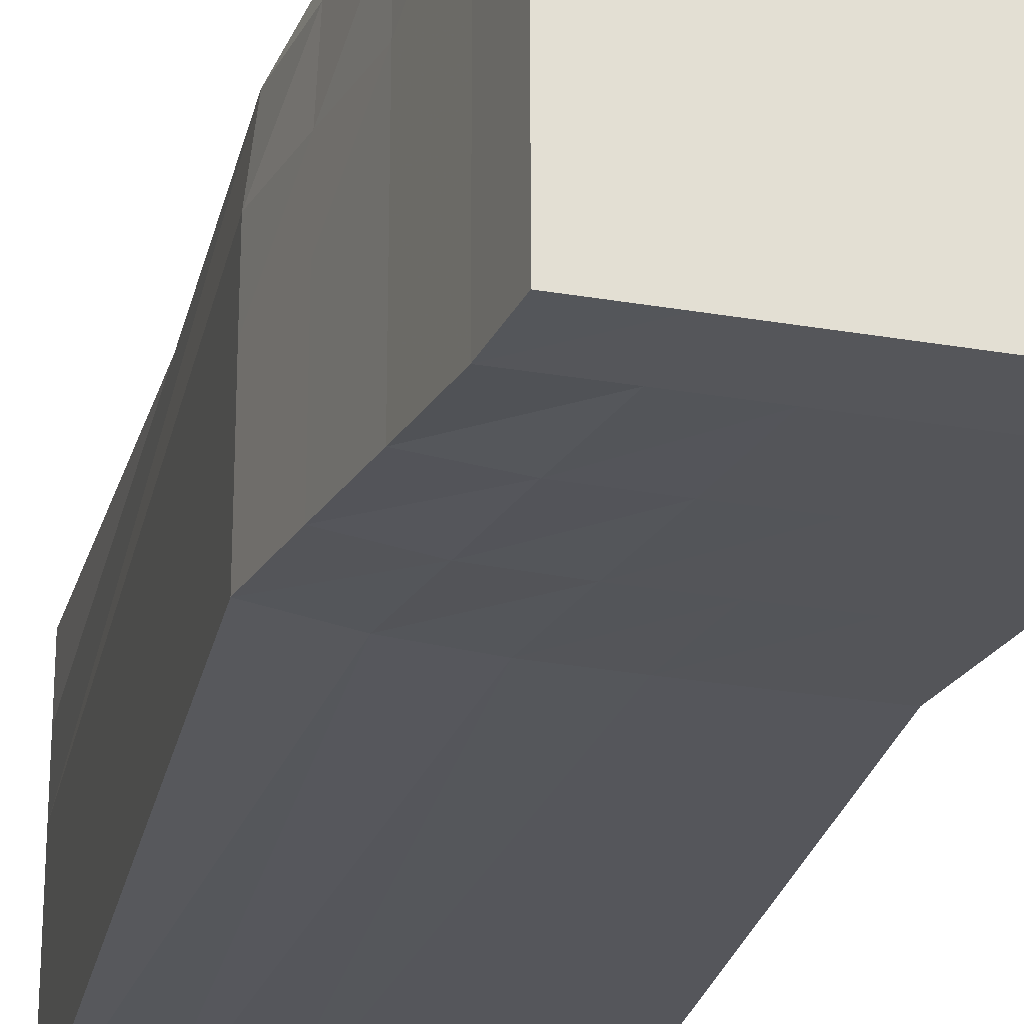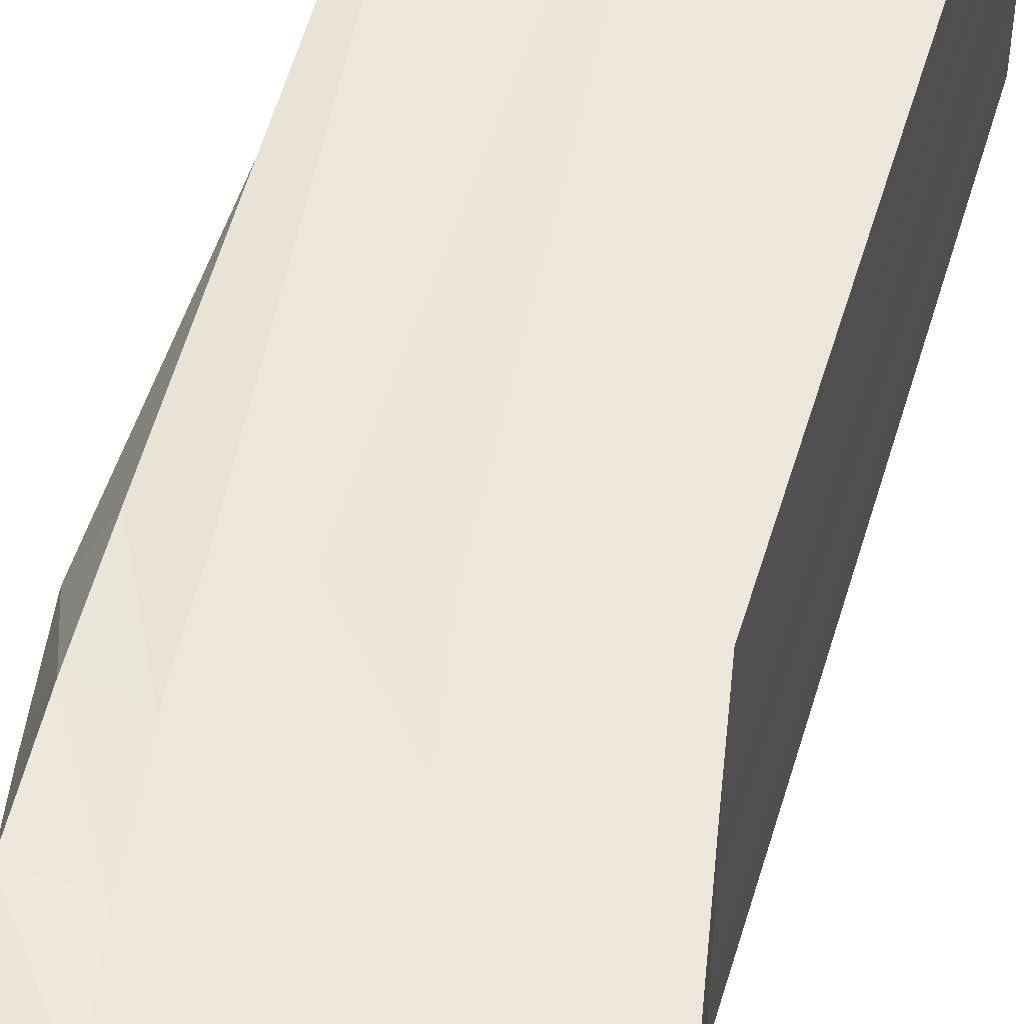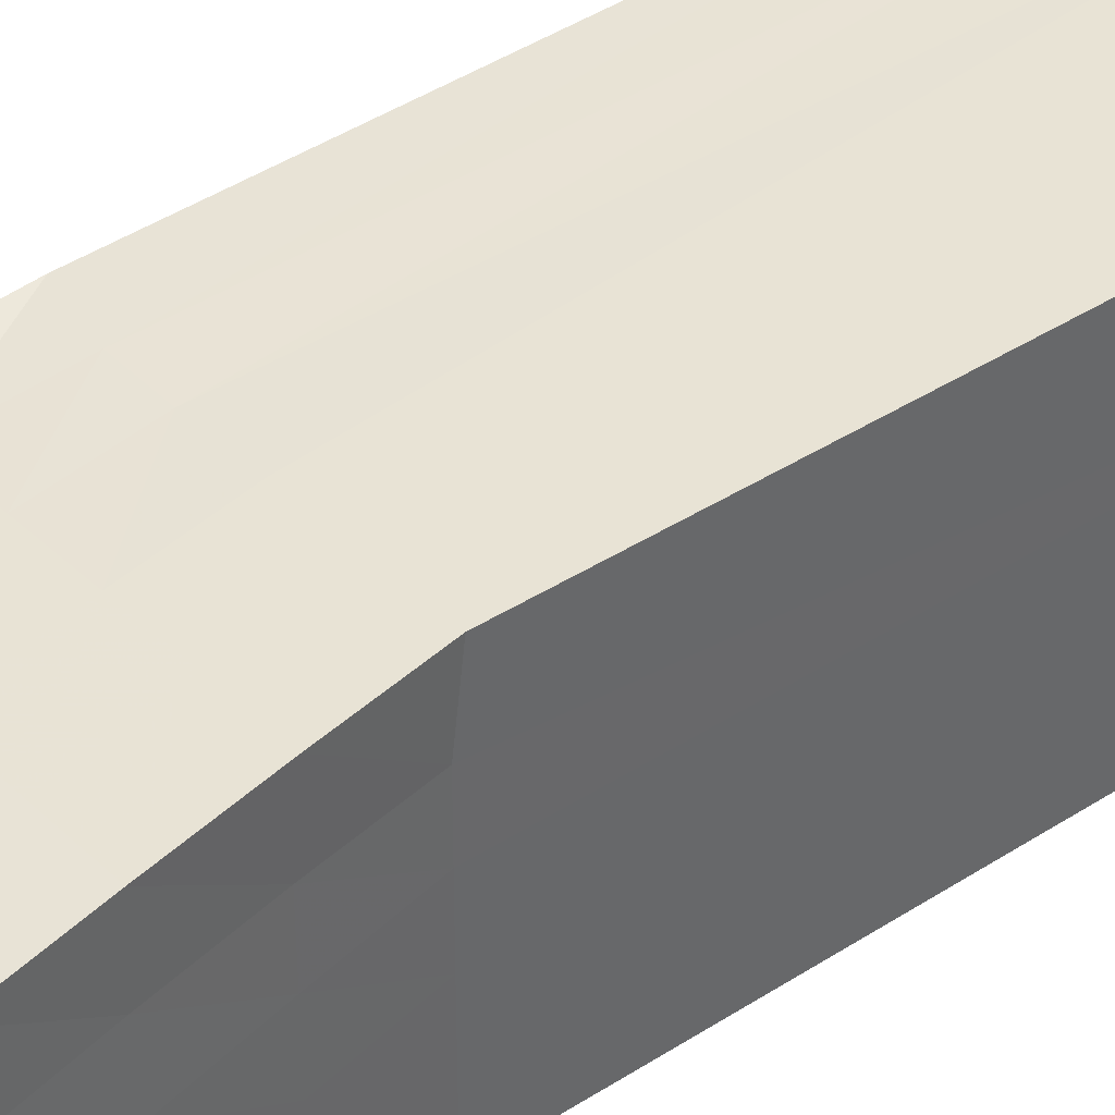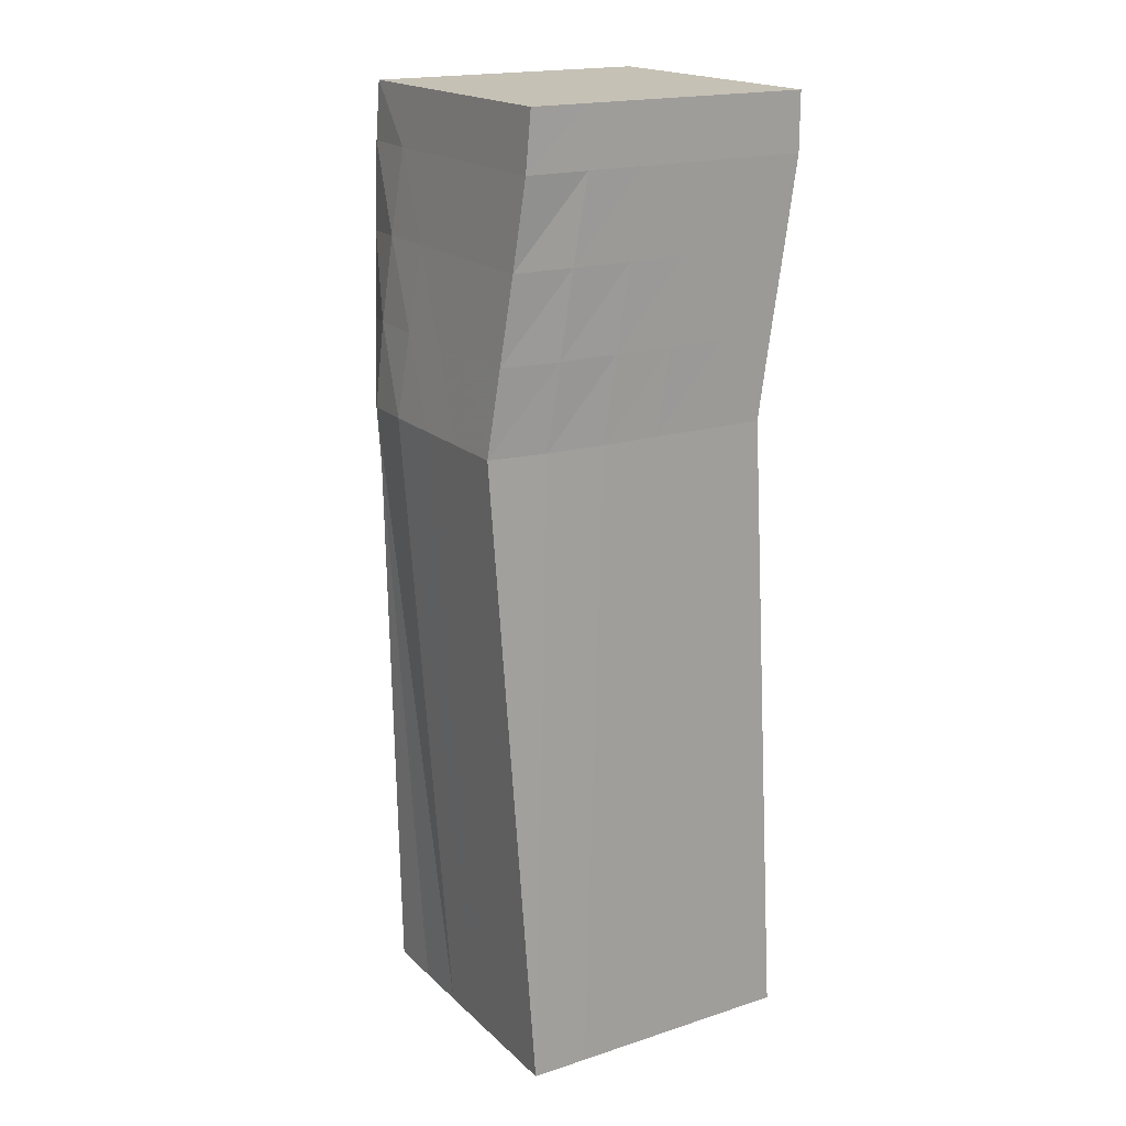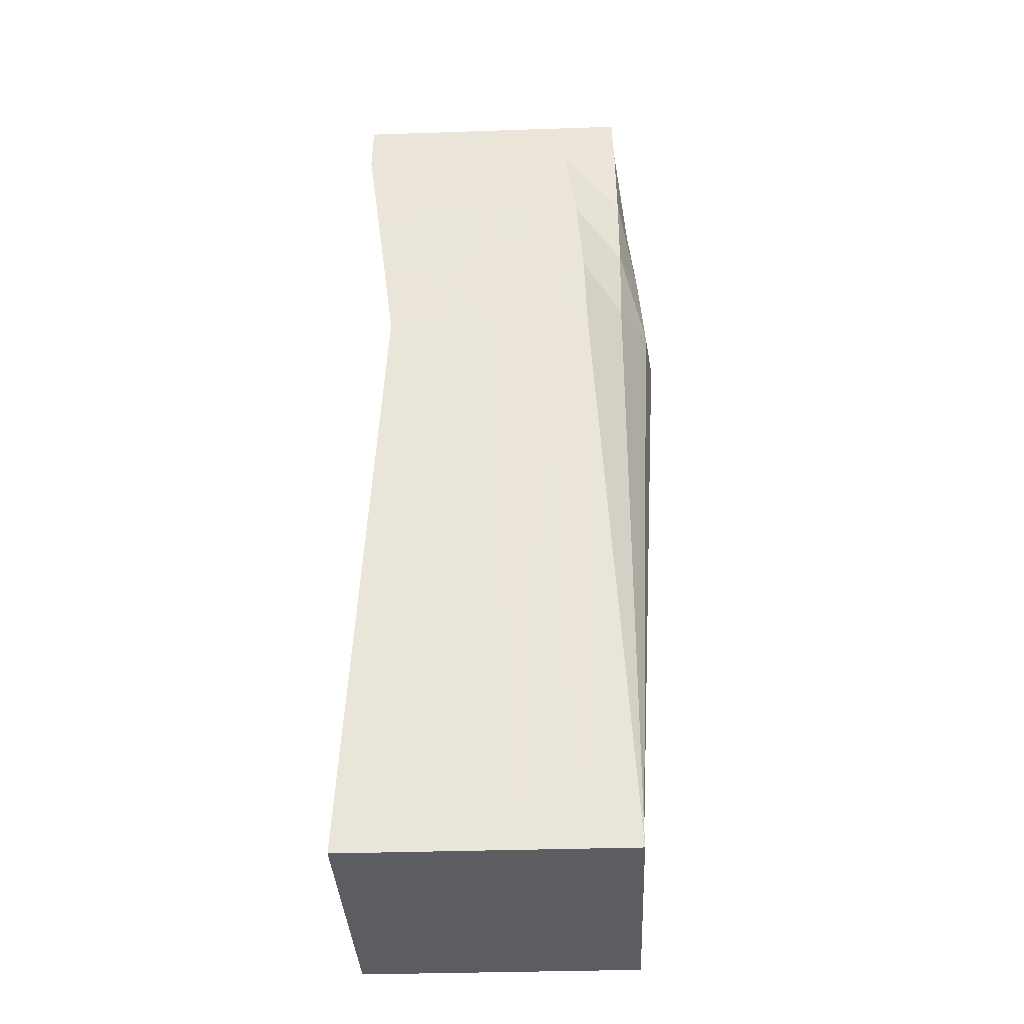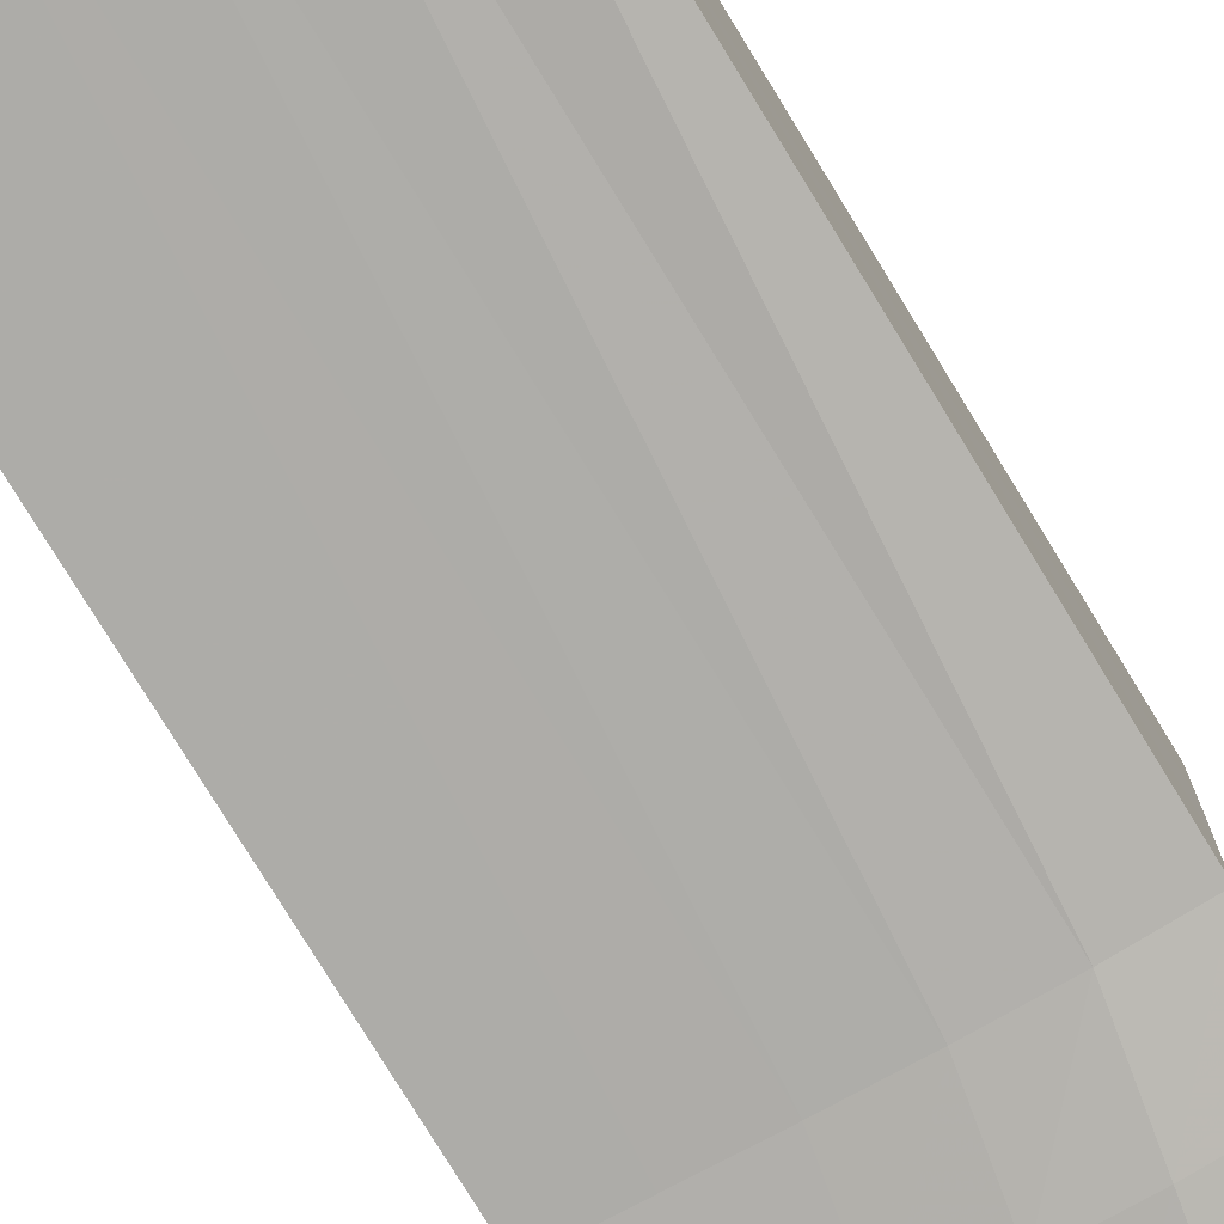
<metadata>
{"format":"obj","ext":"obj","renderer":"f3d","projection":"perspective","resolution":1024,"background":"white","views":[{"elev":-25.8,"azim":164.4,"up":"+Z"},{"elev":51.0,"azim":-166.9,"up":"+Z"},{"elev":41.3,"azim":-131.4,"up":"+Z"},{"elev":18.8,"azim":148.6,"up":"+Y"},{"elev":-36.0,"azim":2.5,"up":"+Y"},{"elev":-77.1,"azim":28.2,"up":"+Z"}]}
</metadata>
<code>
v -1 -3.3 -1
v -0.6 -3.3 -1
v -0.2 -3.3 -1
v 0.2 -3.3 -1
v 0.6 -3.3 -1
v 1 -3.3 -1
v -0.7642 1.148 -0.9639
v -0.3642 1.148 -0.9639
v 0.04146 1.15 -0.9621
v 0.4467 1.149 -0.9575
v 0.8524 1.148 -0.9315
v 1.249 1.144 -0.8681
v -0.8404 1.733 -0.9764
v -0.4404 1.733 -0.9764
v -0.04045 1.733 -0.9764
v 0.3666 1.734 -0.9745
v 0.7751 1.731 -0.9623
v 1.174 1.728 -0.9062
v -0.9207 2.316 -0.9886
v -0.5207 2.316 -0.9886
v -0.1207 2.316 -0.9886
v 0.2793 2.316 -0.9886
v 0.6949 2.316 -0.9857
v 1.101 2.311 -0.9476
v -1 2.9 -1
v -0.6 2.9 -1
v -0.2 2.9 -1
v 0.2 2.9 -1
v 0.6 2.9 -1
v 1.038 2.899 -0.9997
v -1 3.3 -1
v -0.6 3.3 -1
v -0.2 3.3 -1
v 0.2 3.3 -1
v 0.6 3.3 -1
v 1 3.3 -1
v -1 -3.3 -0.6
v -0.6 -3.3 -0.6
v -0.2 -3.3 -0.6
v 0.2 -3.3 -0.6
v 0.6 -3.3 -0.6
v 1 -3.3 -0.6
v -0.7642 1.148 -0.5639
v -0.3642 1.148 -0.5639
v 0.04147 1.15 -0.5621
v 0.448 1.151 -0.557
v 0.8524 1.148 -0.5315
v 1.249 1.144 -0.4681
v -0.8404 1.733 -0.5764
v -0.4404 1.733 -0.5764
v -0.04045 1.733 -0.5764
v 0.3666 1.734 -0.5745
v 0.7752 1.731 -0.5624
v 1.174 1.728 -0.5063
v -0.9207 2.316 -0.5886
v -0.5207 2.316 -0.5886
v -0.1207 2.316 -0.5886
v 0.2793 2.316 -0.5886
v 0.6949 2.316 -0.5857
v 1.101 2.311 -0.5476
v -1 2.9 -0.6
v -0.6 2.9 -0.6
v -0.2 2.9 -0.6
v 0.2 2.9 -0.6
v 0.6 2.9 -0.6
v 1.038 2.899 -0.5997
v -1 3.3 -0.6
v -0.6 3.3 -0.6
v -0.2 3.3 -0.6
v 0.2 3.3 -0.6
v 0.6 3.3 -0.6
v 1 3.3 -0.6
v -1 -3.3 -0.2
v -0.6 -3.3 -0.2
v -0.2 -3.3 -0.2
v 0.2 -3.3 -0.2
v 0.6 -3.3 -0.2
v 1 -3.3 -0.2
v -0.764 1.148 -0.1635
v -0.364 1.148 -0.1635
v 0.04164 1.15 -0.1618
v 0.4484 1.151 -0.1565
v 0.8531 1.148 -0.1292
v 1.25 1.145 -0.06543
v -0.8404 1.733 -0.1764
v -0.4404 1.733 -0.1764
v -0.04045 1.733 -0.1764
v 0.3666 1.734 -0.1745
v 0.7752 1.731 -0.1623
v 1.174 1.728 -0.1063
v -0.9207 2.316 -0.1886
v -0.5207 2.316 -0.1886
v -0.1207 2.316 -0.1886
v 0.2793 2.316 -0.1886
v 0.6949 2.316 -0.1857
v 1.101 2.311 -0.1476
v -1 2.9 -0.2
v -0.6 2.9 -0.2
v -0.2 2.9 -0.2
v 0.2 2.9 -0.2
v 0.6 2.9 -0.2
v 1.038 2.899 -0.1997
v -1 3.3 -0.2
v -0.6 3.3 -0.2
v -0.2 3.3 -0.2
v 0.2 3.3 -0.2
v 0.6 3.3 -0.2
v 1 3.3 -0.2
v -1 -3.3 0.2
v -0.6 -3.3 0.2
v -0.2 -3.3 0.2
v 0.2 -3.3 0.2
v 0.6 -3.3 0.2
v 1 -3.3 0.2
v -0.7642 1.148 0.2364
v -0.3643 1.148 0.2364
v 0.04165 1.151 0.2374
v 0.4441 1.149 0.2409
v 0.8552 1.147 0.2686
v 1.249 1.145 0.3491
v -0.8395 1.734 0.2249
v -0.4395 1.734 0.2249
v -0.03958 1.734 0.2248
v 0.3671 1.734 0.2268
v 0.7765 1.731 0.2409
v 1.176 1.729 0.3016
v -0.9207 2.316 0.2114
v -0.5207 2.316 0.2114
v -0.1207 2.316 0.2114
v 0.2793 2.316 0.2114
v 0.6949 2.316 0.2144
v 1.101 2.311 0.2524
v -1 2.9 0.2
v -0.6 2.9 0.2
v -0.2 2.9 0.2
v 0.2 2.9 0.2
v 0.6 2.9 0.2
v 1.038 2.899 0.2003
v -1 3.3 0.2
v -0.6 3.3 0.2
v -0.2 3.3 0.2
v 0.2 3.3 0.2
v 0.6 3.3 0.2
v 1 3.3 0.2
v -1 -3.3 0.6
v -0.6 -3.3 0.6
v -0.2 -3.3 0.6
v 0.2 -3.3 0.6
v 0.6 -3.3 0.6
v 1 -3.3 0.6
v -0.7634 1.146 0.6108
v -0.3635 1.146 0.6109
v 0.04068 1.148 0.6109
v 0.439 1.148 0.6035
v 0.8349 1.144 0.6162
v 1.199 1.123 0.782
v -0.8374 1.733 0.6192
v -0.4374 1.733 0.6192
v -0.03748 1.733 0.6192
v 0.3681 1.733 0.6188
v 0.7703 1.732 0.6181
v 1.156 1.72 0.7283
v -0.9174 2.316 0.6168
v -0.5174 2.316 0.6168
v -0.1174 2.316 0.6168
v 0.2826 2.316 0.6168
v 0.6961 2.318 0.617
v 1.098 2.313 0.6729
v -1 2.9 0.6
v -0.6 2.9 0.6
v -0.2 2.9 0.6
v 0.2 2.9 0.6
v 0.6 2.9 0.6
v 1.038 2.899 0.6003
v -1 3.3 0.6
v -0.6 3.3 0.6
v -0.2 3.3 0.6
v 0.2 3.3 0.6
v 0.6 3.3 0.6
v 1 3.3 0.6
v -1 -3.3 1
v -0.6 -3.3 1
v -0.2 -3.3 1
v 0.2 -3.3 1
v 0.6 -3.3 1
v 1 -3.3 1
v -0.7659 1.094 1.044
v -0.3659 1.094 1.044
v 0.03674 1.095 1.043
v 0.4279 1.091 1.037
v 0.7492 1.085 1.041
v 1.004 1.072 1.143
v -0.8419 1.693 1.052
v -0.4419 1.693 1.052
v -0.04194 1.693 1.052
v 0.3624 1.693 1.051
v 0.7311 1.688 1.05
v 1.017 1.677 1.114
v -0.9211 2.296 1.05
v -0.5211 2.296 1.05
v -0.1211 2.296 1.05
v 0.2789 2.295 1.05
v 0.6865 2.295 1.049
v 1.018 2.284 1.077
v -1.001 2.901 1.039
v -0.6013 2.901 1.039
v -0.2013 2.901 1.039
v 0.1987 2.901 1.039
v 0.5987 2.901 1.038
v 1.012 2.899 1.038
v -1 3.3 1
v -0.6 3.3 1
v -0.2 3.3 1
v 0.2 3.3 1
v 0.6 3.3 1
v 1 3.3 1
f 1 2 37
f 37 2 38
f 2 3 38
f 38 3 39
f 3 4 39
f 39 4 40
f 4 5 40
f 40 5 41
f 5 6 41
f 41 6 42
f 37 38 73
f 73 38 74
f 38 39 74
f 74 39 75
f 39 40 75
f 75 40 76
f 40 41 76
f 76 41 77
f 41 42 77
f 77 42 78
f 73 74 109
f 109 74 110
f 74 75 110
f 110 75 111
f 75 76 111
f 111 76 112
f 76 77 112
f 112 77 113
f 77 78 113
f 113 78 114
f 109 110 145
f 145 110 146
f 110 111 146
f 146 111 147
f 111 112 147
f 147 112 148
f 112 113 148
f 148 113 149
f 113 114 149
f 149 114 150
f 145 146 181
f 181 146 182
f 146 147 182
f 182 147 183
f 147 148 183
f 183 148 184
f 148 149 184
f 184 149 185
f 149 150 185
f 185 150 186
f 31 67 32
f 32 67 68
f 32 68 33
f 33 68 69
f 33 69 34
f 34 69 70
f 34 70 35
f 35 70 71
f 35 71 36
f 36 71 72
f 67 103 68
f 68 103 104
f 68 104 69
f 69 104 105
f 69 105 70
f 70 105 106
f 70 106 71
f 71 106 107
f 71 107 72
f 72 107 108
f 103 139 104
f 104 139 140
f 104 140 105
f 105 140 141
f 105 141 106
f 106 141 142
f 106 142 107
f 107 142 143
f 107 143 108
f 108 143 144
f 139 175 140
f 140 175 176
f 140 176 141
f 141 176 177
f 141 177 142
f 142 177 178
f 142 178 143
f 143 178 179
f 143 179 144
f 144 179 180
f 175 211 176
f 176 211 212
f 176 212 177
f 177 212 213
f 177 213 178
f 178 213 214
f 178 214 179
f 179 214 215
f 179 215 180
f 180 215 216
f 1 7 2
f 2 7 8
f 2 8 3
f 3 8 9
f 3 9 4
f 4 9 10
f 4 10 5
f 5 10 11
f 5 11 6
f 6 11 12
f 7 13 8
f 8 13 14
f 8 14 9
f 9 14 15
f 9 15 10
f 10 15 16
f 10 16 11
f 11 16 17
f 11 17 12
f 12 17 18
f 13 19 14
f 14 19 20
f 14 20 15
f 15 20 21
f 15 21 16
f 16 21 22
f 16 22 17
f 17 22 23
f 17 23 18
f 18 23 24
f 19 25 20
f 20 25 26
f 20 26 21
f 21 26 27
f 21 27 22
f 22 27 28
f 22 28 23
f 23 28 29
f 23 29 24
f 24 29 30
f 25 31 26
f 26 31 32
f 26 32 27
f 27 32 33
f 27 33 28
f 28 33 34
f 28 34 29
f 29 34 35
f 29 35 30
f 30 35 36
f 181 182 187
f 182 188 187
f 182 183 188
f 183 189 188
f 183 184 189
f 184 190 189
f 184 185 190
f 185 191 190
f 185 186 191
f 186 192 191
f 187 188 193
f 188 194 193
f 188 189 194
f 189 195 194
f 189 190 195
f 190 196 195
f 190 191 196
f 191 197 196
f 191 192 197
f 192 198 197
f 193 194 199
f 194 200 199
f 194 195 200
f 195 201 200
f 195 196 201
f 196 202 201
f 196 197 202
f 197 203 202
f 197 198 203
f 198 204 203
f 199 200 205
f 200 206 205
f 200 201 206
f 201 207 206
f 201 202 207
f 202 208 207
f 202 203 208
f 203 209 208
f 203 204 209
f 204 210 209
f 205 206 211
f 206 212 211
f 206 207 212
f 207 213 212
f 207 208 213
f 208 214 213
f 208 209 214
f 209 215 214
f 209 210 215
f 210 216 215
f 1 43 7
f 1 37 43
f 7 49 13
f 7 43 49
f 13 55 19
f 13 49 55
f 19 61 25
f 19 55 61
f 25 67 31
f 25 61 67
f 37 79 43
f 37 73 79
f 43 85 49
f 43 79 85
f 49 91 55
f 49 85 91
f 55 97 61
f 55 91 97
f 61 103 67
f 61 97 103
f 73 115 79
f 73 109 115
f 79 121 85
f 79 115 121
f 85 127 91
f 85 121 127
f 91 133 97
f 91 127 133
f 97 139 103
f 97 133 139
f 109 151 115
f 109 145 151
f 115 157 121
f 115 151 157
f 121 163 127
f 121 157 163
f 127 169 133
f 127 163 169
f 133 175 139
f 133 169 175
f 145 187 151
f 145 181 187
f 151 193 157
f 151 187 193
f 157 199 163
f 157 193 199
f 163 205 169
f 163 199 205
f 169 211 175
f 169 205 211
f 6 12 48
f 6 48 42
f 12 18 54
f 12 54 48
f 18 24 60
f 18 60 54
f 24 30 66
f 24 66 60
f 30 36 72
f 30 72 66
f 42 48 84
f 42 84 78
f 48 54 90
f 48 90 84
f 54 60 96
f 54 96 90
f 60 66 102
f 60 102 96
f 66 72 108
f 66 108 102
f 78 84 120
f 78 120 114
f 84 90 126
f 84 126 120
f 90 96 132
f 90 132 126
f 96 102 138
f 96 138 132
f 102 108 144
f 102 144 138
f 114 120 156
f 114 156 150
f 120 126 162
f 120 162 156
f 126 132 168
f 126 168 162
f 132 138 174
f 132 174 168
f 138 144 180
f 138 180 174
f 150 156 192
f 150 192 186
f 156 162 198
f 156 198 192
f 162 168 204
f 162 204 198
f 168 174 210
f 168 210 204
f 174 180 216
f 174 216 210

</code>
